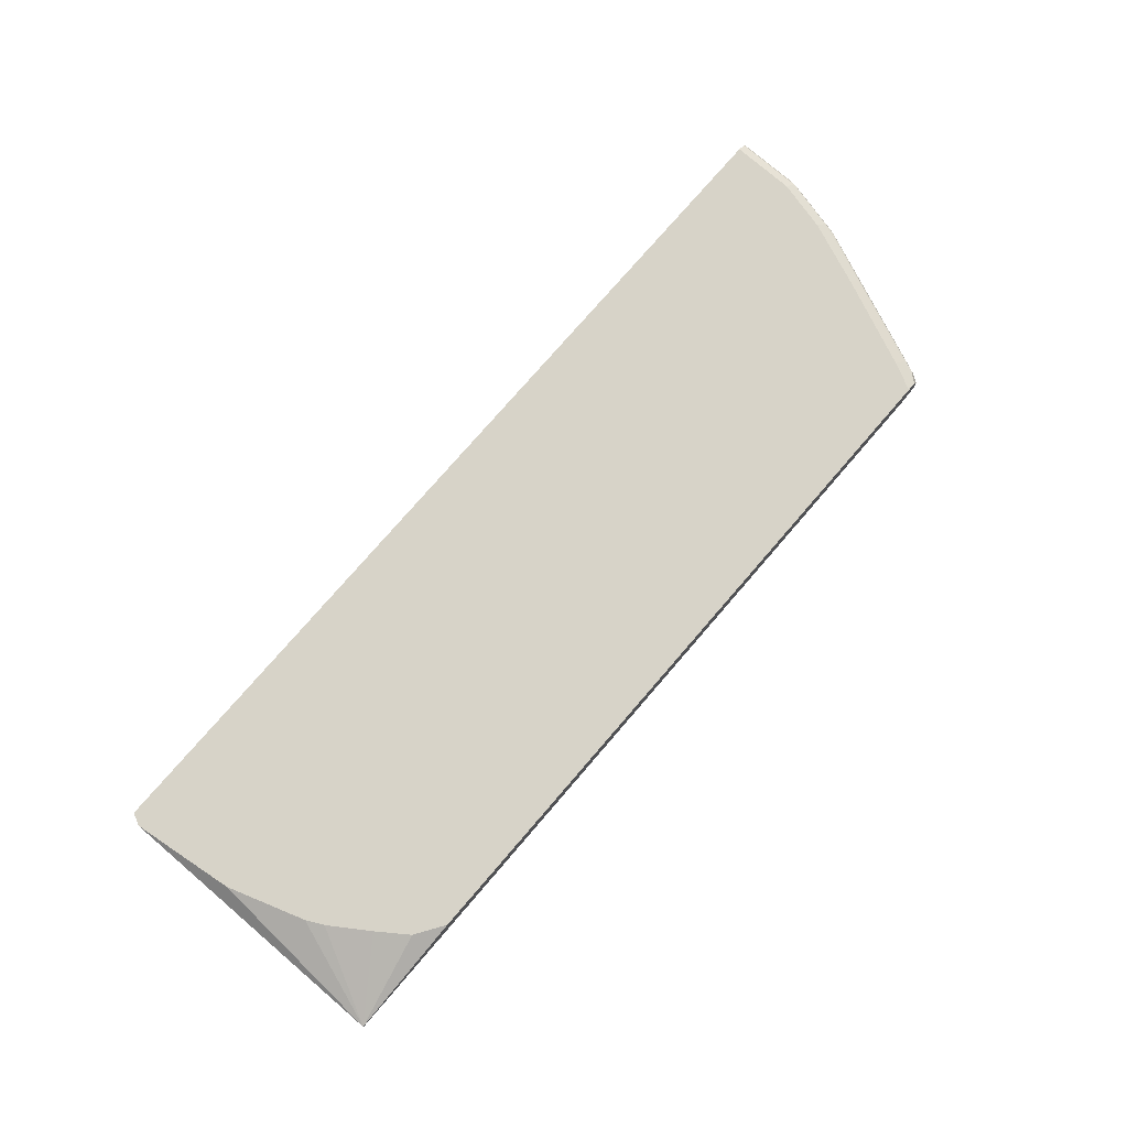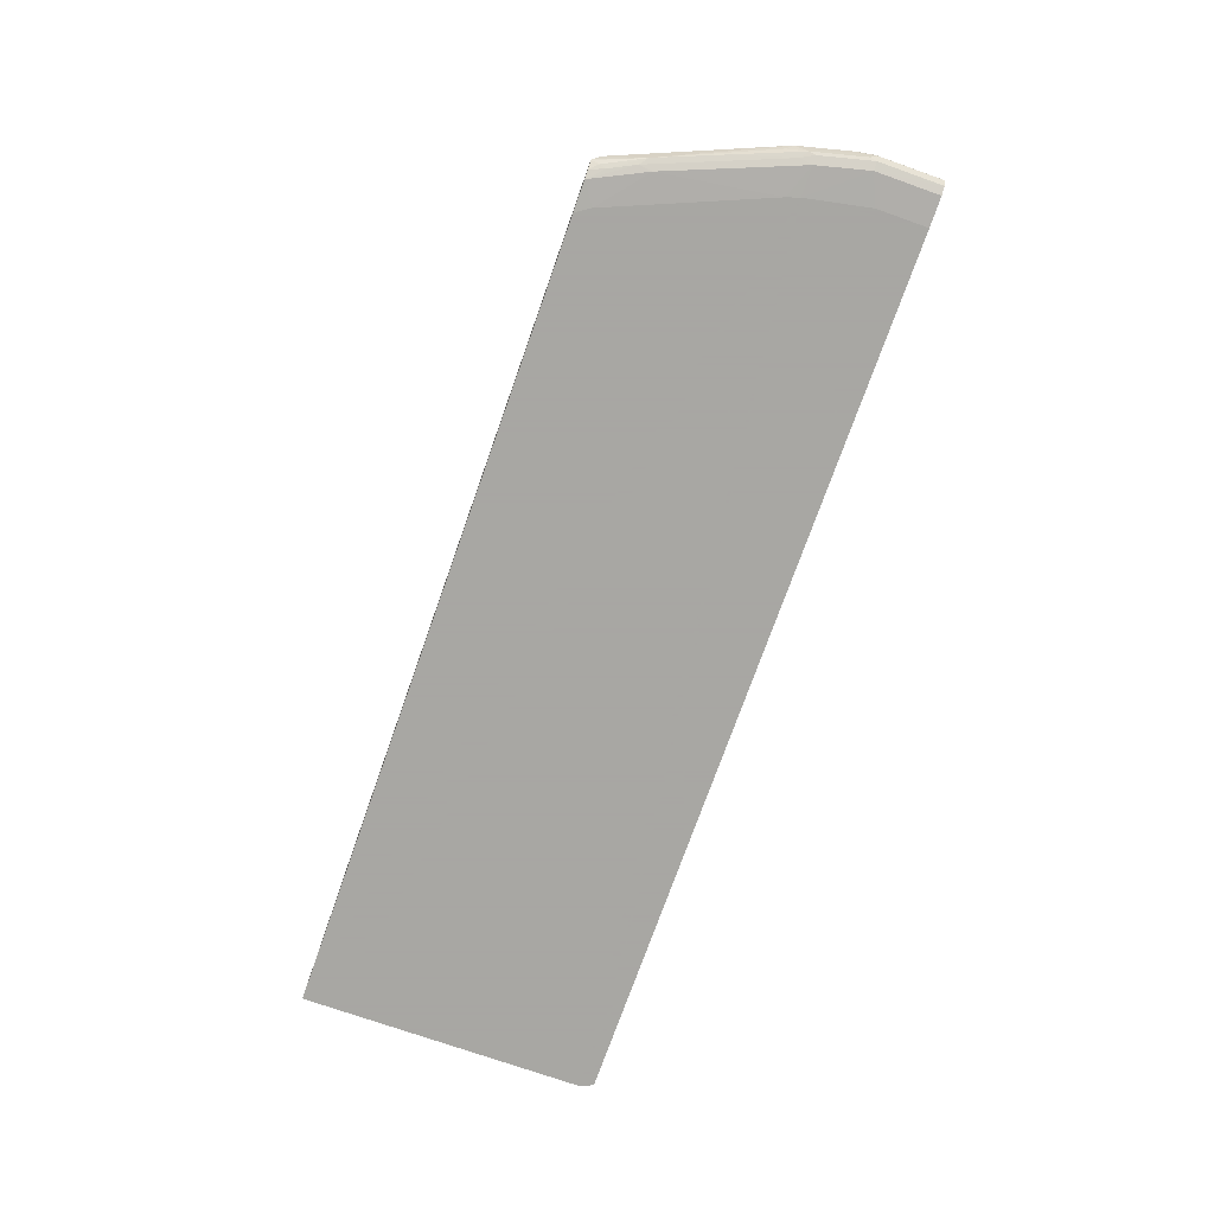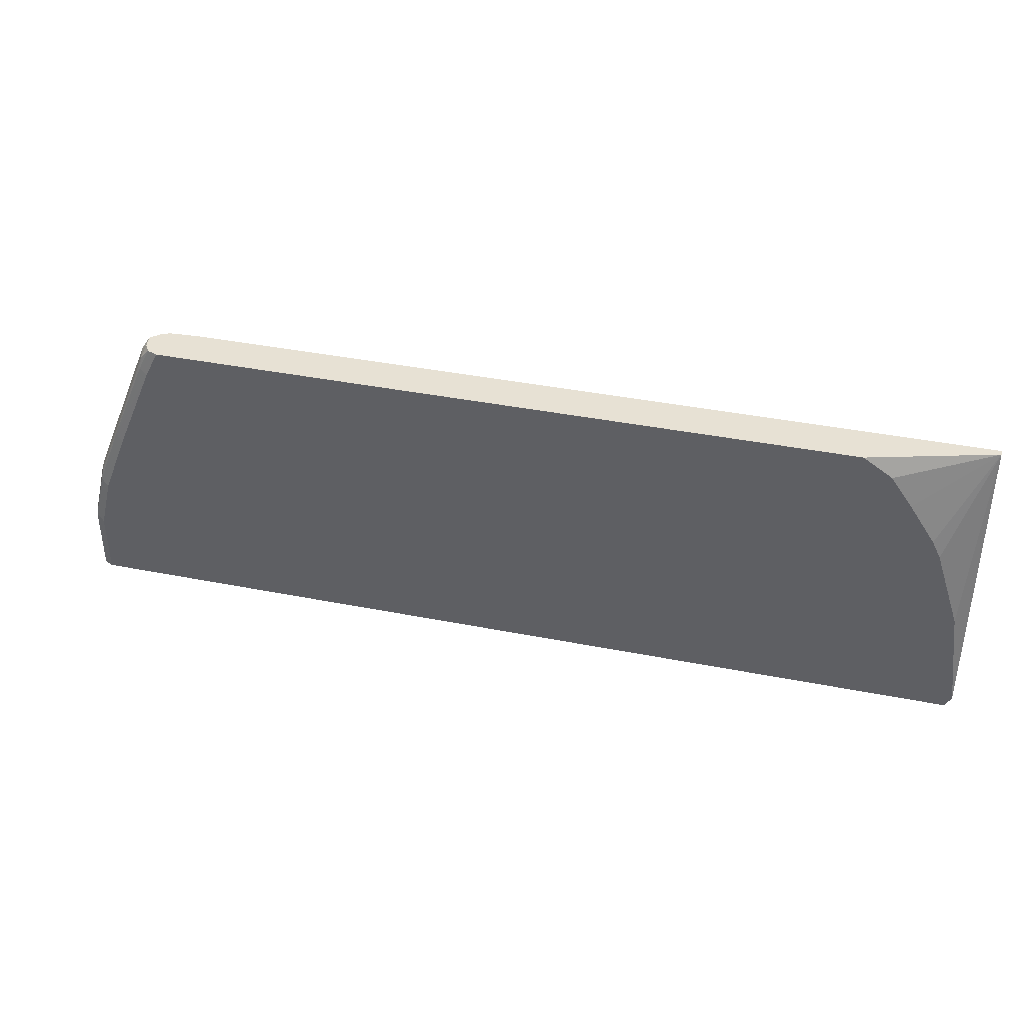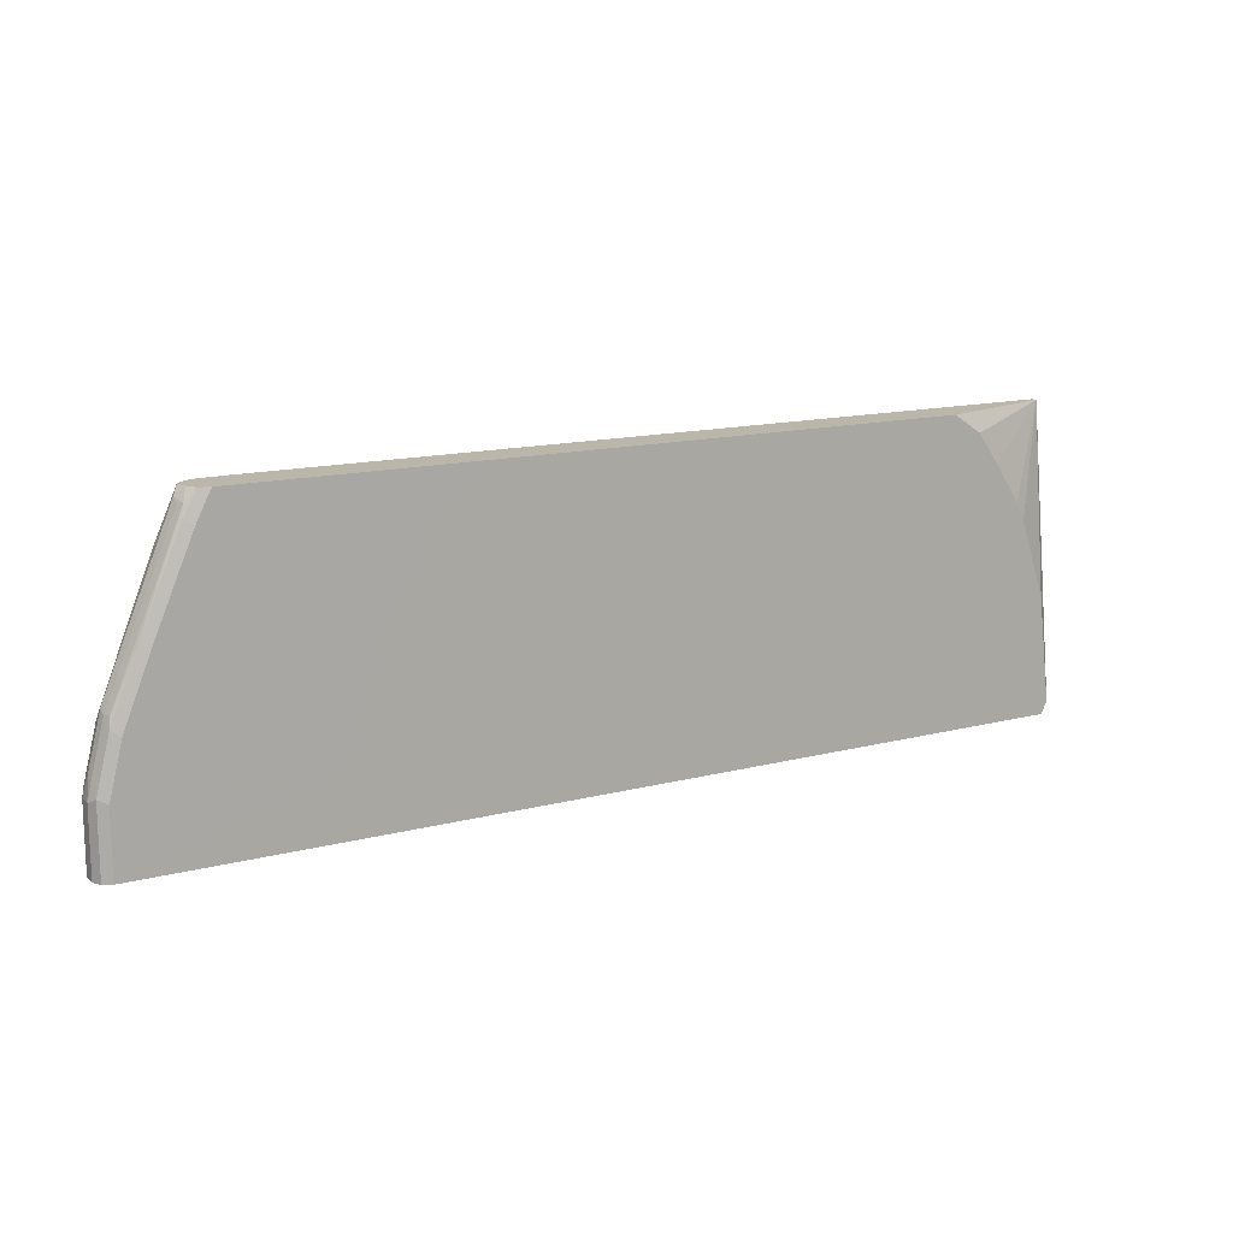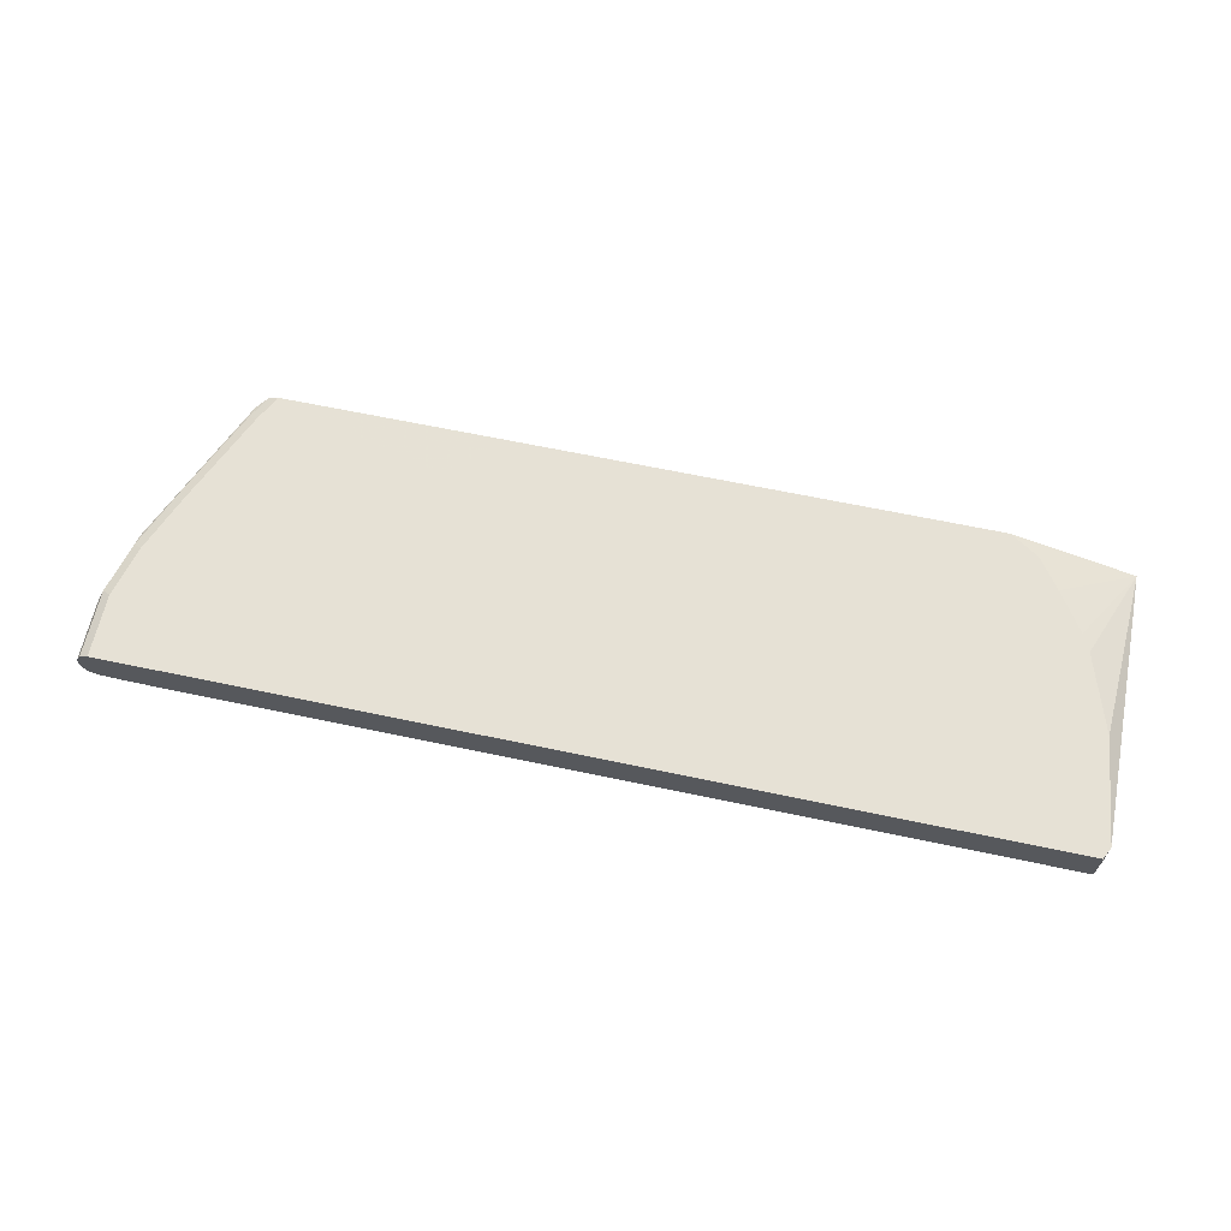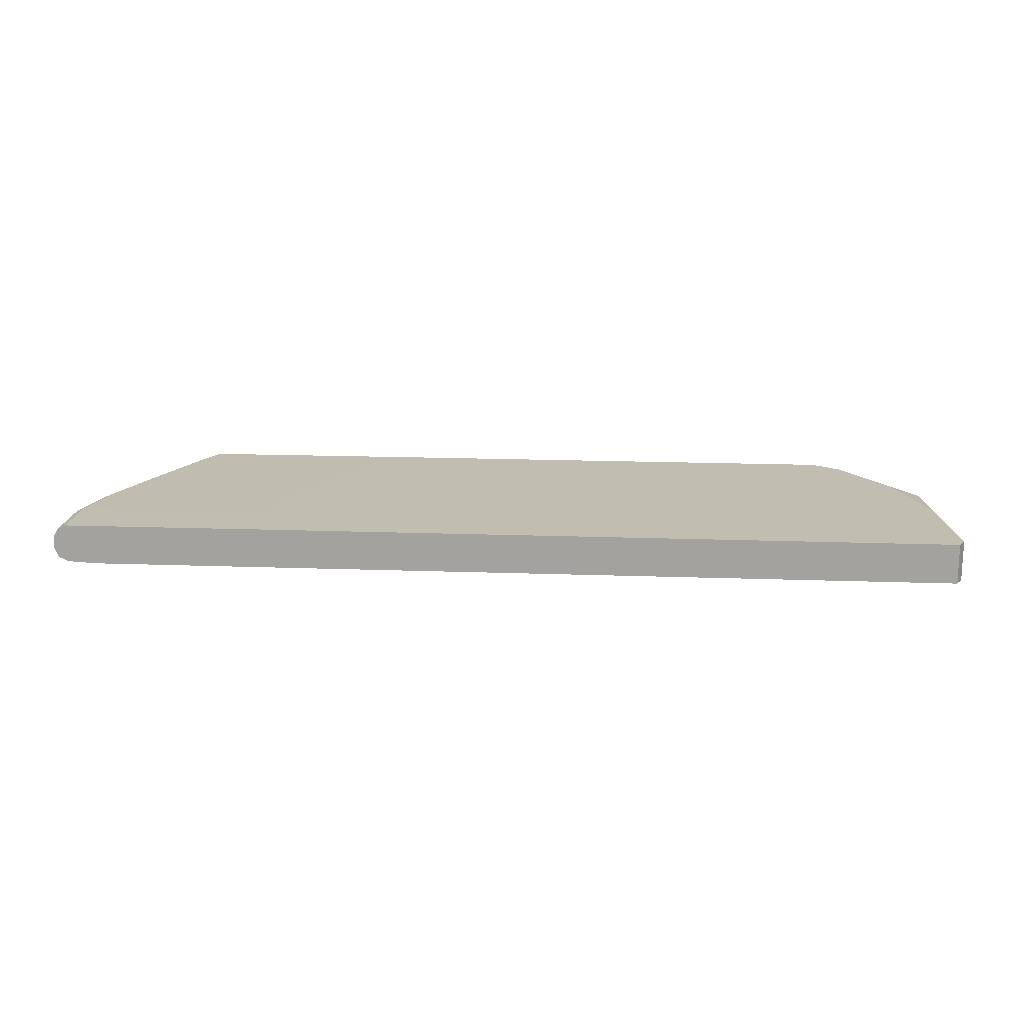
<metadata>
{"format":"obj","ext":"obj","renderer":"f3d","projection":"perspective","resolution":1024,"background":"white","views":[{"elev":76.7,"azim":-49.2,"up":"+Y"},{"elev":-74.4,"azim":70.5,"up":"+Y"},{"elev":39.5,"azim":-166.2,"up":"+Z"},{"elev":13.9,"azim":149.8,"up":"+Z"},{"elev":64.1,"azim":-167.9,"up":"+Y"},{"elev":16.7,"azim":-175.8,"up":"+Y"}]}
</metadata>
<code>
v 0.9552 -0.2076 -0.03979
v 0.9552 -0.2284 -0.03979
v 0.9481 -0.1938 -0.03979
v 0.9552 -0.2076 0.0623
v 0.9552 -0.2284 0.0623
v 0.9481 -0.2422 -0.03979
v 0.9377 -0.1886 -0.03979
v 0.9481 -0.1938 0.06924
v 0.9499 -0.2076 0.08568
v 0.9499 -0.218 0.09346
v 0.9344 -0.2284 0.1454
v 0.9499 -0.2388 0.0727
v 0.9481 -0.2422 0.0623
v 0.9471 -0.2428 -0.03979
v 0.9344 -0.1869 -0.03979
v 0.9344 -0.1869 0.0623
v 0.9273 -0.1938 0.1523
v 0.9291 -0.2076 0.1687
v 0.9291 -0.218 0.1765
v 0.9291 -0.2388 0.1558
v 0.9273 -0.2422 0.1454
v 0.9344 -0.2492 0.0623
v 0.9344 -0.2492 -0.03979
v 0.6229 -0.1865 0.0623
v 0.5995 -0.1865 -0.03979
v 0.9136 -0.1869 0.1454
v 0.924 -0.1973 0.1713
v 0.8859 -0.1938 0.2561
v 0.8253 -0.2076 0.4179
v 0.9213 -0.2284 0.1869
v 0.8253 -0.218 0.4256
v 0.8461 -0.2388 0.3634
v 0.9162 -0.244 0.1661
v 0.8877 -0.2388 0.2595
v 0.9136 -0.2492 0.1454
v 0.8664 -0.2519 0.1454
v 0.8872 -0.2519 0.04155
v 0.8872 -0.2519 -0.03979
v 0.6021 -0.1865 0.1454
v -0.5303 -0.1865 -0.03979
v 0.872 -0.1869 0.2491
v 0.5813 -0.1865 0.2076
v 0.8202 -0.1973 0.4204
v 0.8098 -0.1869 0.3945
v 0.8235 -0.1938 0.4014
v 0.8128 -0.2076 0.4388
v 0.8137 -0.2124 0.4388
v 0.8165 -0.2284 0.4388
v 0.8156 -0.2302 0.4388
v 0.8149 -0.2388 0.4256
v 0.8124 -0.244 0.4153
v 0.833 -0.244 0.3737
v 0.8306 -0.2492 0.353
v 0.8595 -0.2519 0.1661
v -0.5303 -0.2519 -0.03979
v -0.5329 -0.1865 -0.03459
v 0.5677 -0.1865 0.235
v 0.804 -0.1935 0.4388
v 0.8081 -0.1999 0.4388
v 0.789 -0.1869 0.436
v 0.7945 -0.1896 0.4388
v 0.54 -0.1865 0.2904
v 0.8029 -0.2422 0.4388
v 0.789 -0.2492 0.4388
v 0.7557 -0.2519 0.4153
v -0.5329 -0.2519 -0.03459
v -0.5397 -0.1865 -0.02105
v 0.7862 -0.1869 0.4388
v 0.789 -0.1875 0.4388
v 0.5192 -0.1865 0.3319
v 0.5053 -0.1865 0.3596
v 0.5052 -0.1865 0.3599
v 0.436 -0.1865 0.436
v 0.7402 -0.2519 0.4388
v -0.5398 -0.2519 -0.02072
v -0.5398 -0.1865 -0.02072
v 0.4333 -0.1865 0.4388
v -0.5408 -0.2519 0.4388
v -0.5408 -0.2519 0.3843
v -0.5408 -0.2501 0.3897
v -0.5408 -0.2487 0.394
v -0.5408 -0.2435 0.4304
v -0.5408 -0.2431 0.4388
v -0.519 -0.1865 0.1454
v -0.3411 -0.1865 0.4388
v -0.3875 -0.1865 0.4083
v -0.4221 -0.1865 0.3599
v -0.4637 -0.1865 0.2976
v -0.4776 -0.1865 0.2699
f 43 45 58
f 36 55 38
f 40 55 66
f 40 66 56
f 41 42 44
f 42 57 44
f 36 38 37
f 43 58 59
f 44 62 70
f 44 60 61
f 44 61 45
f 44 57 62
f 46 58 61
f 44 70 60
f 45 61 58
f 36 66 55
f 46 59 58
f 43 59 46
f 36 75 66
f 32 48 49
f 36 78 79
f 29 43 31
f 46 61 69
f 30 32 34
f 31 43 46
f 31 46 47
f 31 48 32
f 32 49 50
f 32 50 51
f 36 79 75
f 32 51 52
f 32 33 34
f 33 52 53
f 33 53 35
f 35 53 54
f 35 54 36
f 36 54 65
f 36 65 74
f 36 74 78
f 32 52 33
f 46 69 68
f 76 79 80
f 46 77 85
f 64 74 65
f 66 75 67
f 67 75 76
f 75 79 76
f 28 45 43
f 76 80 81
f 76 81 82
f 76 82 83
f 60 77 68
f 76 83 84
f 78 82 81
f 78 81 80
f 78 80 79
f 83 85 86
f 83 86 87
f 83 87 88
f 83 88 89
f 83 89 84
f 78 83 82
f 60 73 77
f 60 72 73
f 60 71 72
f 46 85 83
f 46 83 78
f 46 78 74
f 46 74 64
f 46 64 63
f 46 63 49
f 46 49 48
f 46 48 47
f 49 63 50
f 50 63 51
f 51 63 64
f 51 64 52
f 52 64 53
f 53 64 65
f 53 65 54
f 56 66 67
f 60 68 69
f 60 69 61
f 60 70 71
f 46 68 77
f 28 44 45
f 31 47 48
f 27 28 43
f 5 11 20
f 5 20 12
f 5 12 13
f 6 13 14
f 7 15 16
f 7 16 8
f 8 16 26
f 8 26 17
f 5 19 11
f 8 17 18
f 9 18 19
f 9 19 10
f 11 19 20
f 12 20 21
f 12 21 13
f 13 21 35
f 13 35 22
f 13 22 14
f 8 18 9
f 14 22 23
f 5 10 19
f 4 10 5
f 1 2 6
f 1 6 14
f 1 14 23
f 1 23 38
f 1 38 55
f 1 55 40
f 28 41 44
f 1 25 15
f 4 8 9
f 1 15 7
f 1 3 8
f 1 8 4
f 1 4 5
f 1 5 2
f 2 5 13
f 2 13 6
f 3 7 8
f 4 9 10
f 1 7 3
f 15 24 16
f 1 40 25
f 16 24 39
f 24 76 84
f 24 84 89
f 24 89 88
f 24 88 87
f 24 87 86
f 24 86 85
f 24 85 77
f 24 77 73
f 24 67 76
f 24 73 72
f 24 71 70
f 24 70 62
f 24 62 57
f 24 57 42
f 26 41 28
f 26 39 42
f 26 42 41
f 15 25 24
f 24 72 71
f 24 56 67
f 24 42 39
f 24 25 40
f 24 40 56
f 17 27 18
f 16 39 26
f 17 28 27
f 18 27 43
f 18 43 29
f 18 29 31
f 18 31 19
f 19 30 20
f 17 26 28
f 19 32 30
f 19 31 32
f 22 36 37
f 22 35 36
f 22 37 38
f 20 34 33
f 20 30 34
f 20 33 21
f 21 33 35
f 22 38 23

</code>
